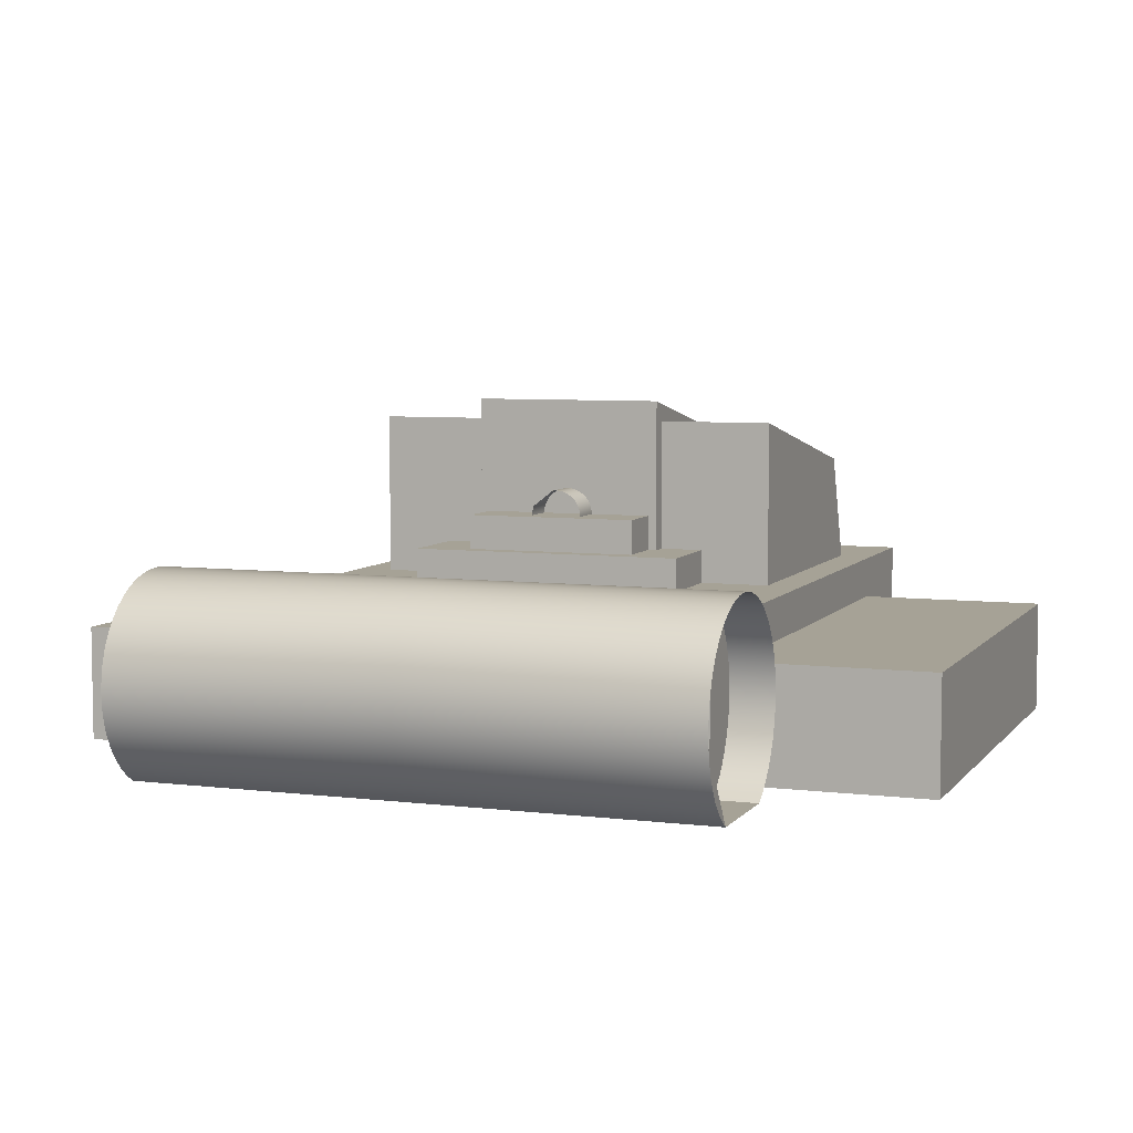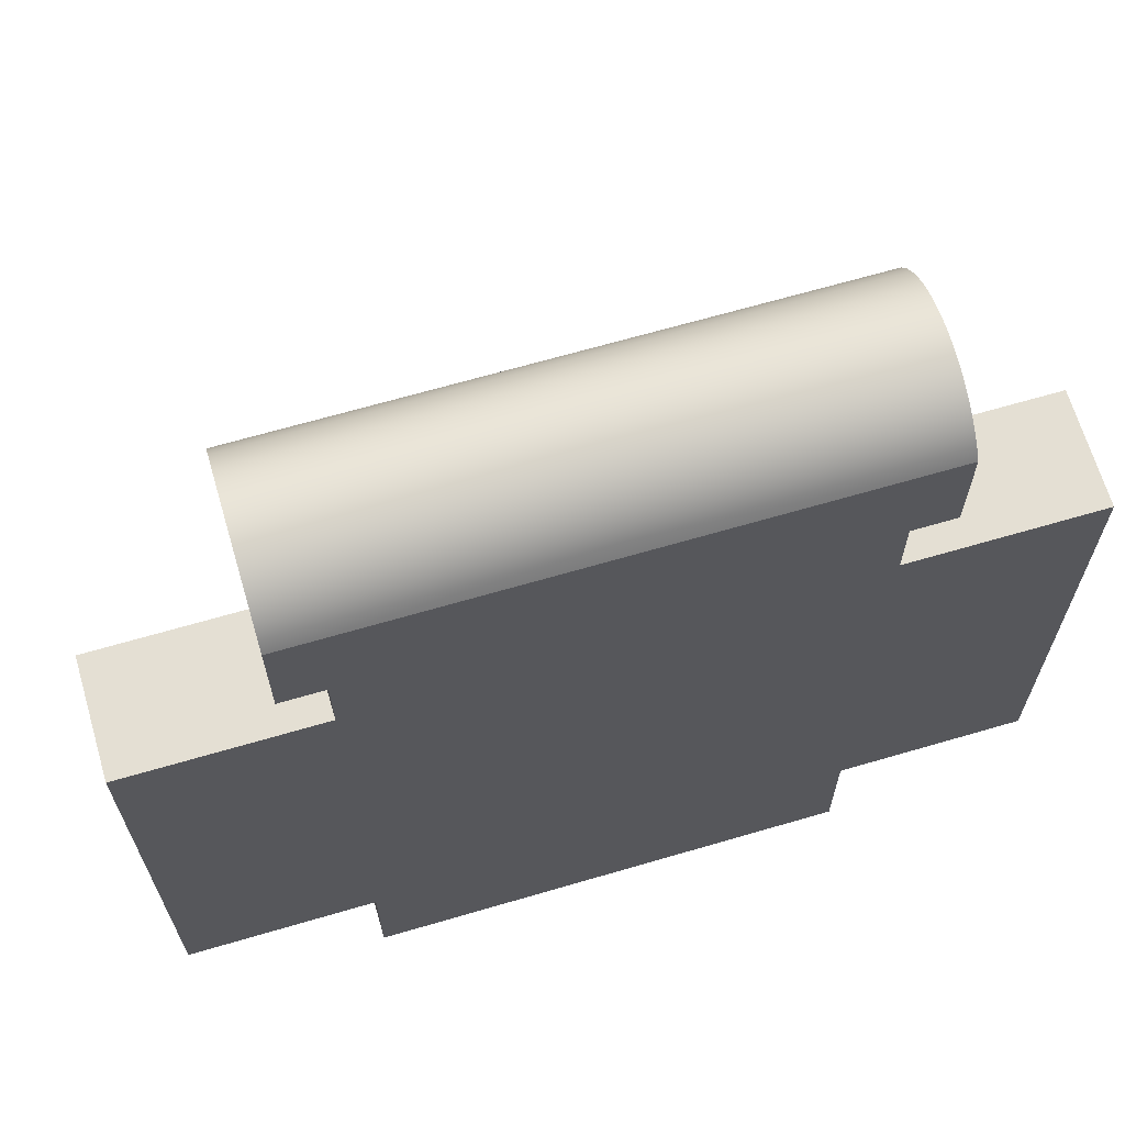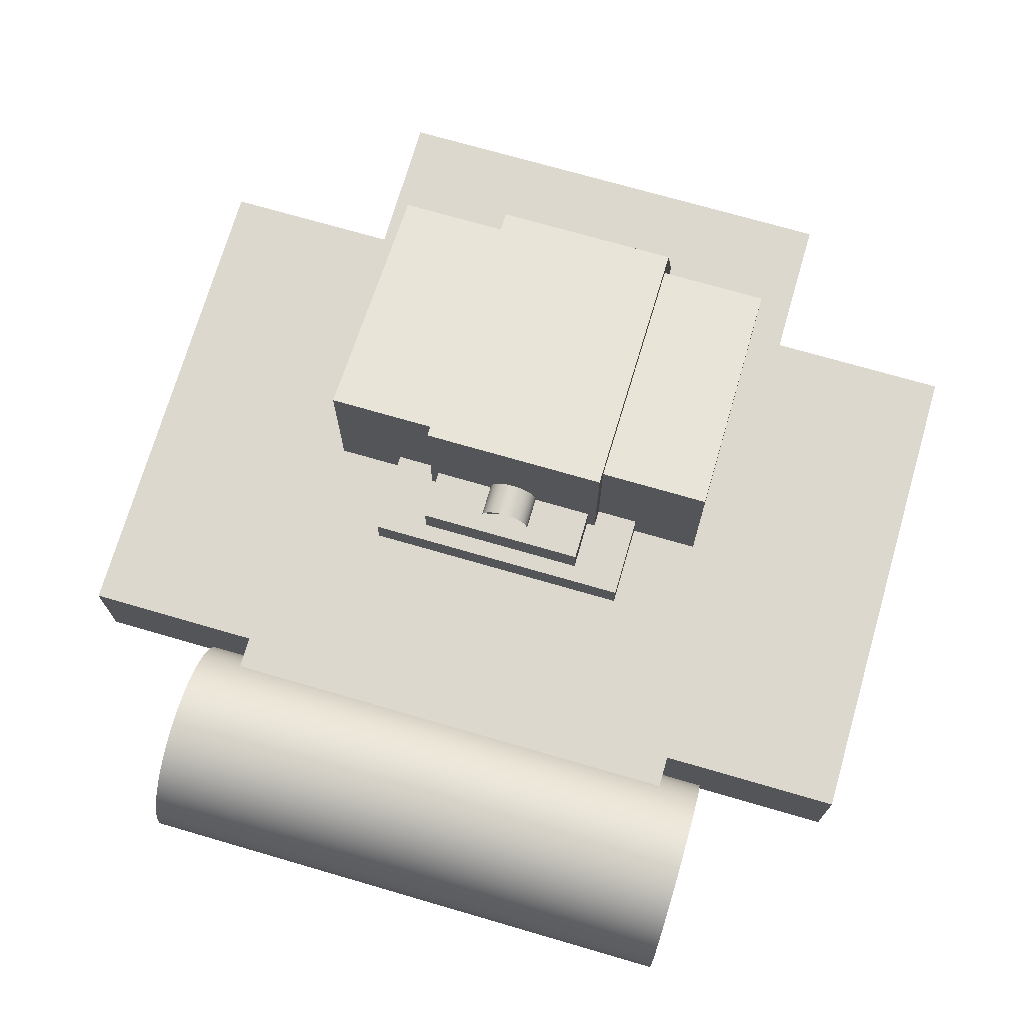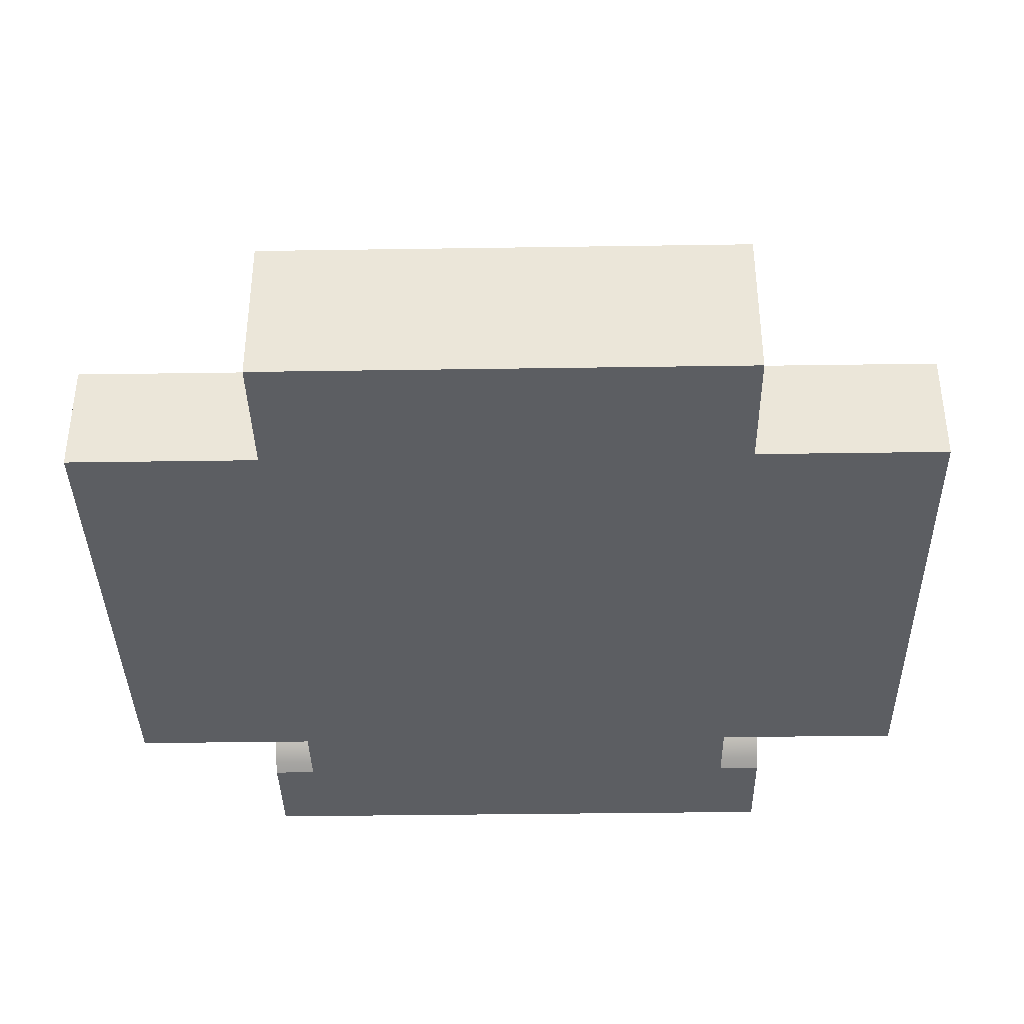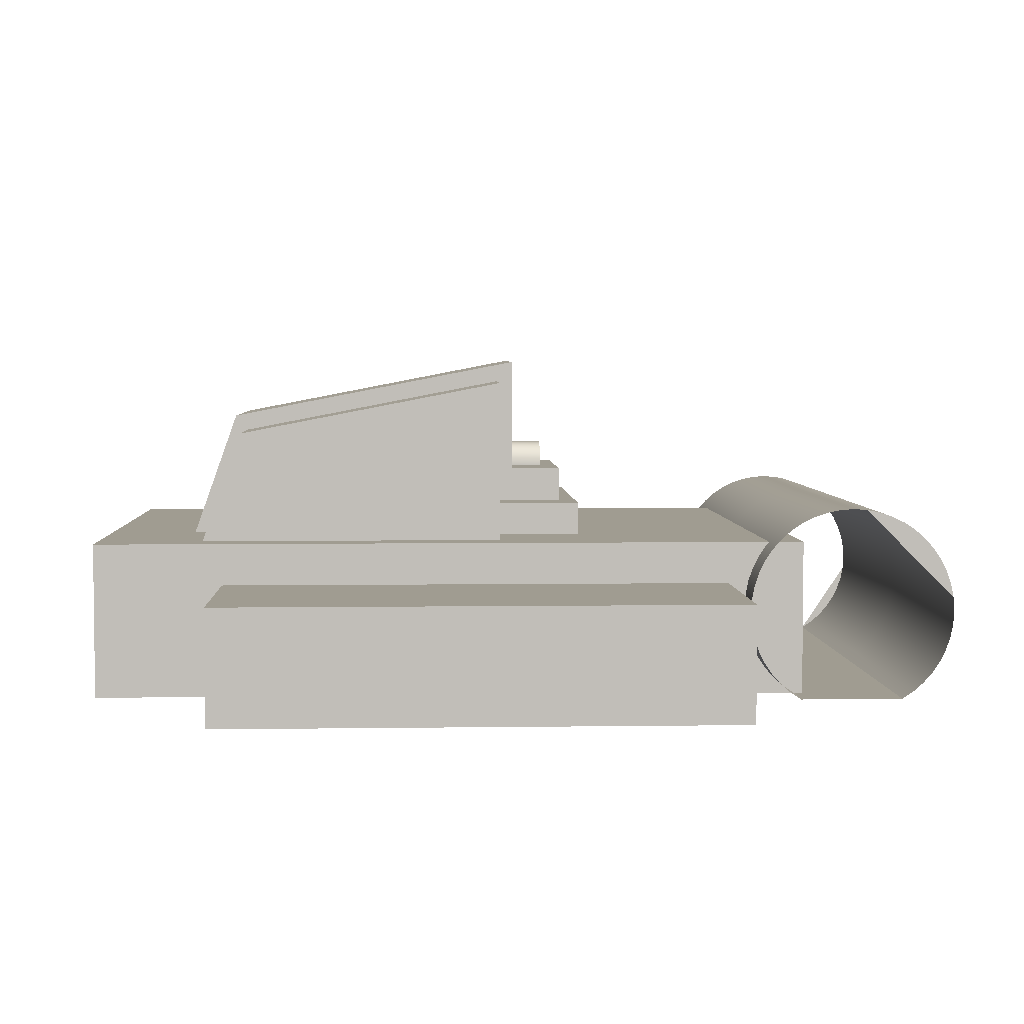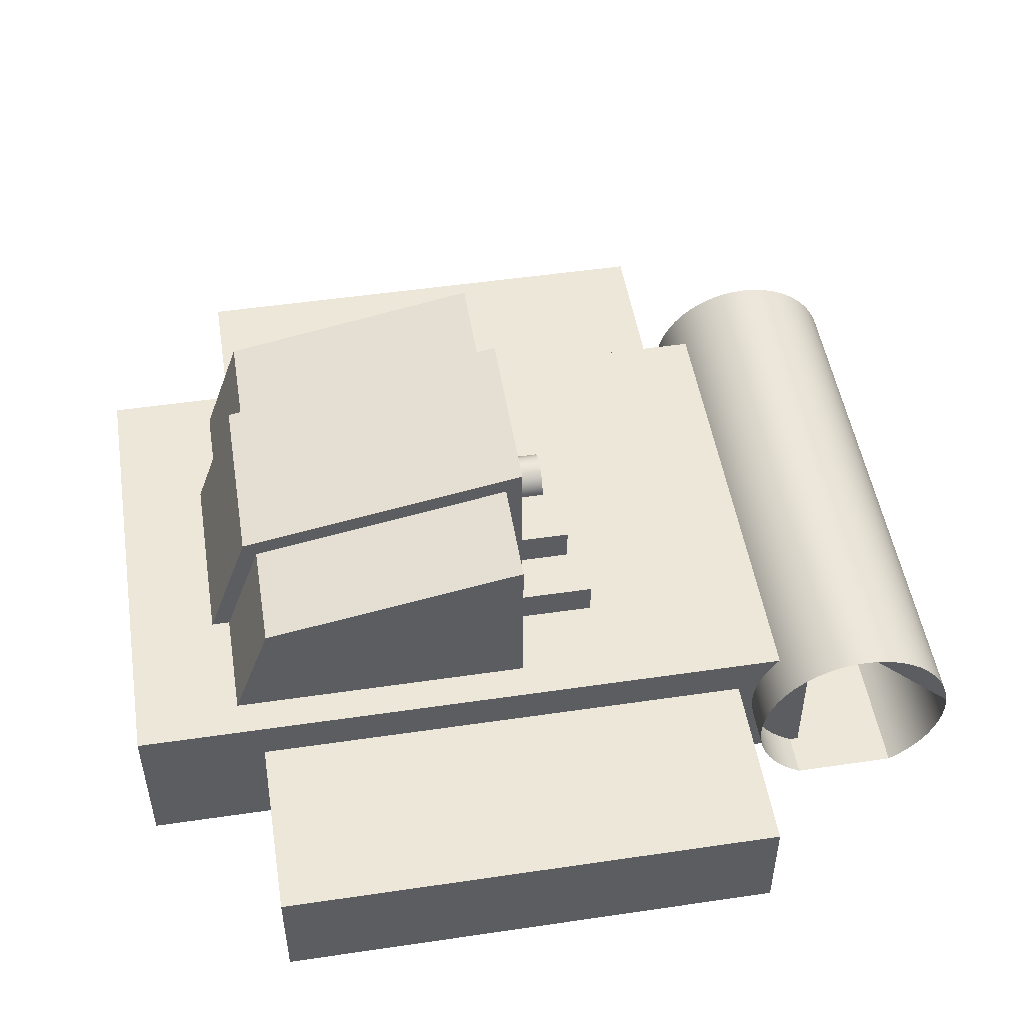
<metadata>
{"format":"obj","ext":"obj","renderer":"f3d","projection":"perspective","resolution":1024,"background":"white","views":[{"elev":6.3,"azim":-159.7,"up":"+Z"},{"elev":66.4,"azim":163.6,"up":"+Y"},{"elev":72.1,"azim":-163.8,"up":"+Z"},{"elev":-37.8,"azim":1.1,"up":"+Z"},{"elev":4.3,"azim":87.4,"up":"+Z"},{"elev":50.0,"azim":80.8,"up":"+Z"}]}
</metadata>
<code>
g Object__0
v 0.5 -0.35 0
v 0.5 0.25 0
v 0.5 -0.35 0.1325
v 0.5 0.25 0.1325
v 0.28 -0.5 0
v 0.28 0.34 0
v 0.28 -0.5 0.1815
v 0.28 0.34 0.1815
v 0.24 -0.38 0.17
v 0.24 -0.33 0.31
v 0.24 -0.02 0.37
v 0.24 -0.02 0.17
v 0.16 -0.12 0.1815
v 0.16 0.08 0.1815
v 0.16 -0.12 0.22
v 0.16 0.08 0.22
v 0.1 -0.12 0.1815
v 0.1 0.06 0.1815
v 0.1 -0.12 0.26
v 0.1 0.06 0.26
v 0.33 0.51 0.1039
v 0.33 0.509 0.1196
v 0.33 0.5059 0.135
v 0.33 0.5009 0.1498
v 0.33 0.4939 0.1639
v 0.33 0.4852 0.177
v 0.33 0.4749 0.1888
v 0.33 0.4631 0.1991
v 0.33 0.45 0.2078
v 0.33 0.4359 0.2148
v 0.33 0.4211 0.2198
v 0.33 0.4057 0.2229
v 0.33 0.39 0.2239
v 0.33 0.3743 0.2229
v 0.33 0.3589 0.2198
v 0.33 0.3441 0.2148
v 0.33 0.33 0.2078
v 0.33 0.3169 0.1991
v 0.33 0.3051 0.1888
v 0.33 0.2948 0.177
v 0.33 0.2861 0.1639
v 0.33 0.2791 0.1498
v 0.33 0.2741 0.135
v 0.33 0.271 0.1196
v 0.33 0.27 0.1039
v 0.33 0.271 0.08826
v 0.33 0.2741 0.07286
v 0.33 0.2791 0.058
v 0.33 0.2861 0.04392
v 0.33 0.2948 0.03087
v 0.33 0.3051 0.01907
v 0.33 0.3169 0.008721
v 0.33 0.33 0
v 0.33 0.45 0
v 0.33 0.4631 0.008721
v 0.33 0.4749 0.01907
v 0.33 0.4852 0.03087
v 0.33 0.4939 0.04392
v 0.33 0.5009 0.058
v 0.33 0.5059 0.07286
v 0.33 0.509 0.08826
v 0.11 -0.38 0.17
v 0.11 -0.33 0.31
v 0.11 -0.02 0.37
v 0.11 -0.02 0.17
v -0.5 -0.35 0
v -0.5 0.25 0
v -0.5 -0.35 0.1325
v -0.5 0.25 0.1325
v -0.28 -0.5 0
v -0.28 0.34 0
v -0.28 -0.5 0.1815
v -0.28 0.34 0.1815
v -0.24 -0.38 0.17
v -0.24 -0.33 0.31
v -0.24 -0.02 0.37
v -0.24 -0.02 0.17
v -0.16 -0.12 0.1815
v -0.16 0.08 0.1815
v -0.16 -0.12 0.22
v -0.16 0.08 0.22
v -0.1 -0.12 0.1815
v -0.1 0.06 0.1815
v -0.1 -0.12 0.26
v -0.1 0.06 0.26
v -0.33 0.51 0.1039
v -0.33 0.509 0.1196
v -0.33 0.5059 0.135
v -0.33 0.5009 0.1498
v -0.33 0.4939 0.1639
v -0.33 0.4852 0.177
v -0.33 0.4749 0.1888
v -0.33 0.4631 0.1991
v -0.33 0.45 0.2078
v -0.33 0.4359 0.2148
v -0.33 0.4211 0.2198
v -0.33 0.4057 0.2229
v -0.33 0.39 0.2239
v -0.33 0.3743 0.2229
v -0.33 0.3589 0.2198
v -0.33 0.3441 0.2148
v -0.33 0.33 0.2078
v -0.33 0.3169 0.1991
v -0.33 0.3051 0.1888
v -0.33 0.2948 0.177
v -0.33 0.2861 0.1639
v -0.33 0.2791 0.1498
v -0.33 0.2741 0.135
v -0.33 0.271 0.1196
v -0.33 0.27 0.1039
v -0.33 0.271 0.08826
v -0.33 0.2741 0.07286
v -0.33 0.2791 0.058
v -0.33 0.2861 0.04392
v -0.33 0.2948 0.03087
v -0.33 0.3051 0.01907
v -0.33 0.3169 0.008721
v -0.33 0.33 0
v -0.33 0.45 0
v -0.33 0.4631 0.008721
v -0.33 0.4749 0.01907
v -0.33 0.4852 0.03087
v -0.33 0.4939 0.04392
v -0.33 0.5009 0.058
v -0.33 0.5059 0.07286
v -0.33 0.509 0.08826
v -0.11 -0.38 0.17
v -0.11 -0.33 0.31
v -0.11 -0.02 0.37
v -0.11 -0.02 0.17
v 0 -0.5 0
v 0 -0.5 0.1815
v 0 -0.35 0
v 0 -0.35 0.1325
v 0 -0.12 0.1815
v 0 -0.12 0.22
v 0 -0.12 0.26
v 0 0.08 0.1815
v 0 0.06 0.1815
v 0 0.08 0.22
v 0 0.06 0.26
v 0 0.25 0
v 0 0.25 0.1325
v 0 0.34 0
v 0 0.34 0.1815
v 0 0.2948 0.177
v 0 0.2861 0.1639
v 0 0.2791 0.1498
v 0 0.2741 0.135
v 0 0.271 0.1196
v 0 0.27 0.1039
v 0 0.271 0.08826
v 0 0.2741 0.07286
v 0 0.2791 0.058
v 0 0.2861 0.04392
v 0 0.2948 0.03087
v 0 0.3051 0.01907
v 0 0.3169 0.008721
v 0 0.33 0
v 0 0.3743 0.2229
v 0 0.3589 0.2198
v 0 0.3441 0.2148
v 0 0.33 0.2078
v 0 0.3169 0.1991
v 0 0.3051 0.1888
v 0 0.51 0.1039
v 0 0.509 0.1196
v 0 0.5059 0.135
v 0 0.5009 0.1498
v 0 0.4939 0.1639
v 0 0.4852 0.177
v 0 0.45 0
v 0 0.4631 0.008721
v 0 0.4749 0.01907
v 0 0.4852 0.03087
v 0 0.4939 0.04392
v 0 0.5009 0.058
v 0 0.5059 0.07286
v 0 0.509 0.08826
v 0 0.4749 0.1888
v 0 0.4631 0.1991
v 0 0.45 0.2078
v 0 0.4359 0.2148
v 0 0.4211 0.2198
v 0 0.4057 0.2229
v 0 0.39 0.2239
v -0.11 -0.4084 0.15
v -0.11 4.47e-10 0.15
v -0.11 4.47e-10 0.3942
v -0.11 -0.345 0.3275
v 0.11 -0.4084 0.15
v 0.11 4.47e-10 0.15
v 0.11 4.47e-10 0.3942
v 0.11 -0.345 0.3275
v 0 -0.4084 0.15
v 0 4.47e-10 0.15
v 0 4.47e-10 0.3942
v 0 -0.345 0.3275
v 0 -0.03 0.29
v 0.003916 -0.03 0.2897
v 0.007765 -0.03 0.289
v 0.01148 -0.03 0.2877
v 0.015 -0.03 0.286
v 0.01826 -0.03 0.2838
v 0.02121 -0.03 0.2812
v 0.0238 -0.03 0.2783
v 0.02598 -0.03 0.275
v 0.02772 -0.03 0.2715
v 0.02898 -0.03 0.2678
v 0.02974 -0.03 0.2639
v 0.03 -0.03 0.26
v 0.02974 -0.03 0.2561
v 0.02898 -0.03 0.2522
v 0.02772 -0.03 0.2485
v 0.02598 -0.03 0.245
v 0.0238 -0.03 0.2417
v 0.02121 -0.03 0.2388
v 0.01826 -0.03 0.2362
v 0.015 -0.03 0.234
v 0.01148 -0.03 0.2323
v 0.007765 -0.03 0.231
v 0.003916 -0.03 0.2303
v 0 -0.03 0.23
v -0.003916 -0.03 0.2303
v -0.007765 -0.03 0.231
v -0.01148 -0.03 0.2323
v -0.015 -0.03 0.234
v -0.01826 -0.03 0.2362
v -0.02121 -0.03 0.2388
v -0.0238 -0.03 0.2417
v -0.02598 -0.03 0.245
v -0.02772 -0.03 0.2485
v -0.02898 -0.03 0.2522
v -0.02974 -0.03 0.2561
v -0.03 -0.03 0.26
v -0.02974 -0.03 0.2639
v -0.02898 -0.03 0.2678
v -0.02772 -0.03 0.2715
v -0.02598 -0.03 0.275
v -0.0238 -0.03 0.2783
v -0.02121 -0.03 0.2812
v -0.01826 -0.03 0.2838
v -0.015 -0.03 0.286
v -0.01148 -0.03 0.2877
v -0.007765 -0.03 0.289
v -0.003916 -0.03 0.2897
v 0 0.04 0.29
v 0.003916 0.04 0.2897
v 0.007765 0.04 0.289
v 0.01148 0.04 0.2877
v 0.015 0.04 0.286
v 0.01826 0.04 0.2838
v 0.02121 0.04 0.2812
v 0.0238 0.04 0.2783
v 0.02598 0.04 0.275
v 0.02772 0.04 0.2715
v 0.02898 0.04 0.2678
v 0.02974 0.04 0.2639
v 0.03 0.04 0.26
v 0.02974 0.04 0.2561
v 0.02898 0.04 0.2522
v 0.02772 0.04 0.2485
v 0.02598 0.04 0.245
v 0.0238 0.04 0.2417
v 0.02121 0.04 0.2388
v 0.01826 0.04 0.2362
v 0.015 0.04 0.234
v 0.01148 0.04 0.2323
v 0.007765 0.04 0.231
v 0.003916 0.04 0.2303
v 0 0.04 0.23
v -0.003916 0.04 0.2303
v -0.007765 0.04 0.231
v -0.01148 0.04 0.2323
v -0.015 0.04 0.234
v -0.01826 0.04 0.2362
v -0.02121 0.04 0.2388
v -0.0238 0.04 0.2417
v -0.02598 0.04 0.245
v -0.02772 0.04 0.2485
v -0.02898 0.04 0.2522
v -0.02974 0.04 0.2561
v -0.03 0.04 0.26
v -0.02974 0.04 0.2639
v -0.02898 0.04 0.2678
v -0.02772 0.04 0.2715
v -0.02598 0.04 0.275
v -0.0238 0.04 0.2783
v -0.02121 0.04 0.2812
v -0.01826 0.04 0.2838
v -0.015 0.04 0.286
v -0.01148 0.04 0.2877
v -0.007765 0.04 0.289
v -0.003916 0.04 0.2897
f 2 4 3 1
f 6 8 7 5
f 12 11 10 9
f 14 16 15 13
f 18 20 19 17
f 22 23 24 25 26 27 28 29 30 31 32\
f 10 63 62 9
f 11 64 63 10
f 12 65 64 11
f 9 62 65 12
f 1 133 142 2
f 134 133 1 3
f 2 142 143 4
f 143 134 3 4
f 5 131 144 6
f 132 131 5 7
f 6 144 145 8
f 145 132 7 8
f 13 135 138 14
f 136 135 13 15
f 14 138 140 16
f 140 136 15 16
f 17 135 139 18
f 19 137 135 17
f 18 139 141 20
f 141 137 19 20
f 21 166 167 22
f 22 167 168 23
f 23 168 169 24
f 24 169 170 25
f 25 170 171 26
f 26 171 180 27
f 27 180 181 28
f 28 181 182 29
f 29 182 183 30
f 30 183 184 31
f 31 184 185 32
f 32 185 186 33
f 33 186 160 34
f 34 160 161 35
f 35 161 162 36
f 36 162 163 37
f 37 163 164 38
f 38 164 165 39
f 39 165 146 40
f 40 146 147 41
f 41 147 148 42
f 42 148 149 43
f 43 149 150 44
f 44 150 151 45
f 45 151 152 46
f 46 152 153 47
f 47 153 154 48
f 48 154 155 49
f 49 155 156 50
f 50 156 157 51
f 51 157 158 52
f 52 158 159 53
f 54 172 173 55
f 55 173 174 56
f 56 174 175 57
f 57 175 176 58
f 58 176 177 59
f 59 177 178 60
f 60 178 179 61
f 61 179 166 21
f 53 159 172 54
f 68 69 67 66
f 72 73 71 70
f 75 76 77 74
f 80 81 79 78
f 84 85 83 82
f 126 125 124 123 122 121 120 119\
f 127 128 75 74
f 128 129 76 75
f 129 130 77 76
f 130 127 74 77
f 142 133 66 67
f 66 133 134 68
f 143 142 67 69
f 68 134 143 69
f 144 131 70 71
f 70 131 132 72
f 145 144 71 73
f 72 132 145 73
f 138 135 78 79
f 78 135 136 80
f 140 138 79 81
f 80 136 140 81
f 139 135 82 83
f 135 137 84 82
f 141 139 83 85
f 84 137 141 85
f 167 166 86 87
f 168 167 87 88
f 169 168 88 89
f 170 169 89 90
f 171 170 90 91
f 180 171 91 92
f 181 180 92 93
f 182 181 93 94
f 183 182 94 95
f 184 183 95 96
f 185 184 96 97
f 186 185 97 98
f 160 186 98 99
f 161 160 99 100
f 162 161 100 101
f 163 162 101 102
f 164 163 102 103
f 165 164 103 104
f 146 165 104 105
f 147 146 105 106
f 148 147 106 107
f 149 148 107 108
f 150 149 108 109
f 151 150 109 110
f 152 151 110 111
f 153 152 111 112
f 154 153 112 113
f 155 154 113 114
f 156 155 114 115
f 157 156 115 116
f 158 157 116 117
f 159 158 117 118
f 173 172 119 120
f 174 173 120 121
f 175 174 121 122
f 176 175 122 123
f 177 176 123 124
f 178 177 124 125
f 179 178 125 126
f 166 179 126 86
f 172 159 118 119
f 130 188 187 127
f 129 189 188 130
f 128 190 189 129
f 127 187 190 128
f 62 191 192 65
f 65 192 193 64
f 64 193 194 63
f 63 194 191 62
f 188 196 195 187
f 189 197 196 188
f 198 197 189 190
f 195 198 190 187
f 195 196 192 191
f 196 197 193 192
f 193 197 198 194
f 194 198 195 191
f 246 245 244 243 242 241 240 239 238\
f 248 247 199 200
f 249 248 200 201
f 250 249 201 202
f 251 250 202 203
f 252 251 203 204
f 253 252 204 205
f 254 253 205 206
f 255 254 206 207
f 256 255 207 208
f 257 256 208 209
f 258 257 209 210
f 259 258 210 211
f 260 259 211 212
f 261 260 212 213
f 262 261 213 214
f 263 262 214 215
f 264 263 215 216
f 265 264 216 217
f 266 265 217 218
f 267 266 218 219
f 268 267 219 220
f 269 268 220 221
f 270 269 221 222
f 271 270 222 223
f 224 272 271 223
f 225 273 272 224
f 226 274 273 225
f 227 275 274 226
f 228 276 275 227
f 229 277 276 228
f 230 278 277 229
f 231 279 278 230
f 232 280 279 231
f 233 281 280 232
f 234 282 281 233
f 235 283 282 234
f 236 284 283 235
f 237 285 284 236
f 238 286 285 237
f 239 287 286 238
f 240 288 287 239
f 241 289 288 240
f 242 290 289 241
f 243 291 290 242
f 244 292 291 243
f 245 293 292 244
f 246 294 293 245
f 199 247 294 246
f 248 249 250 251 252 253 254 255 256\

</code>
